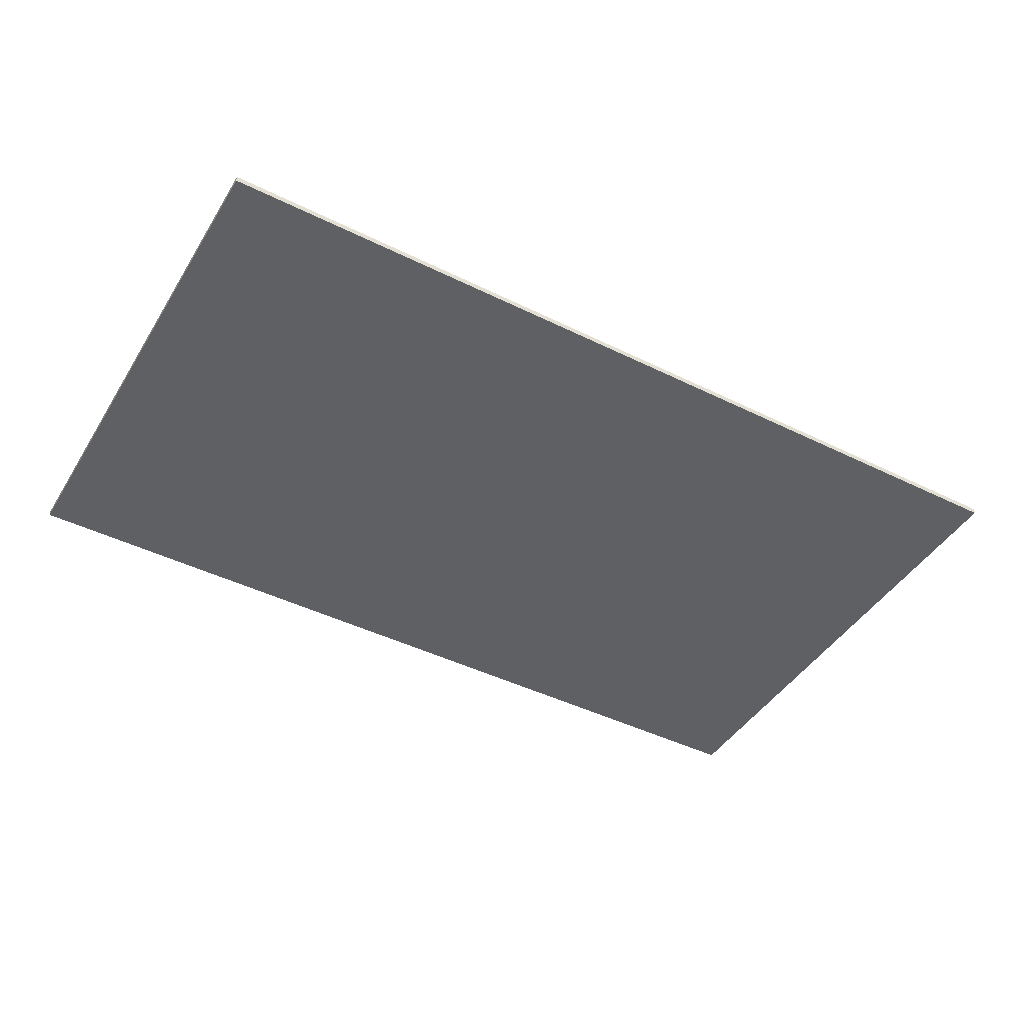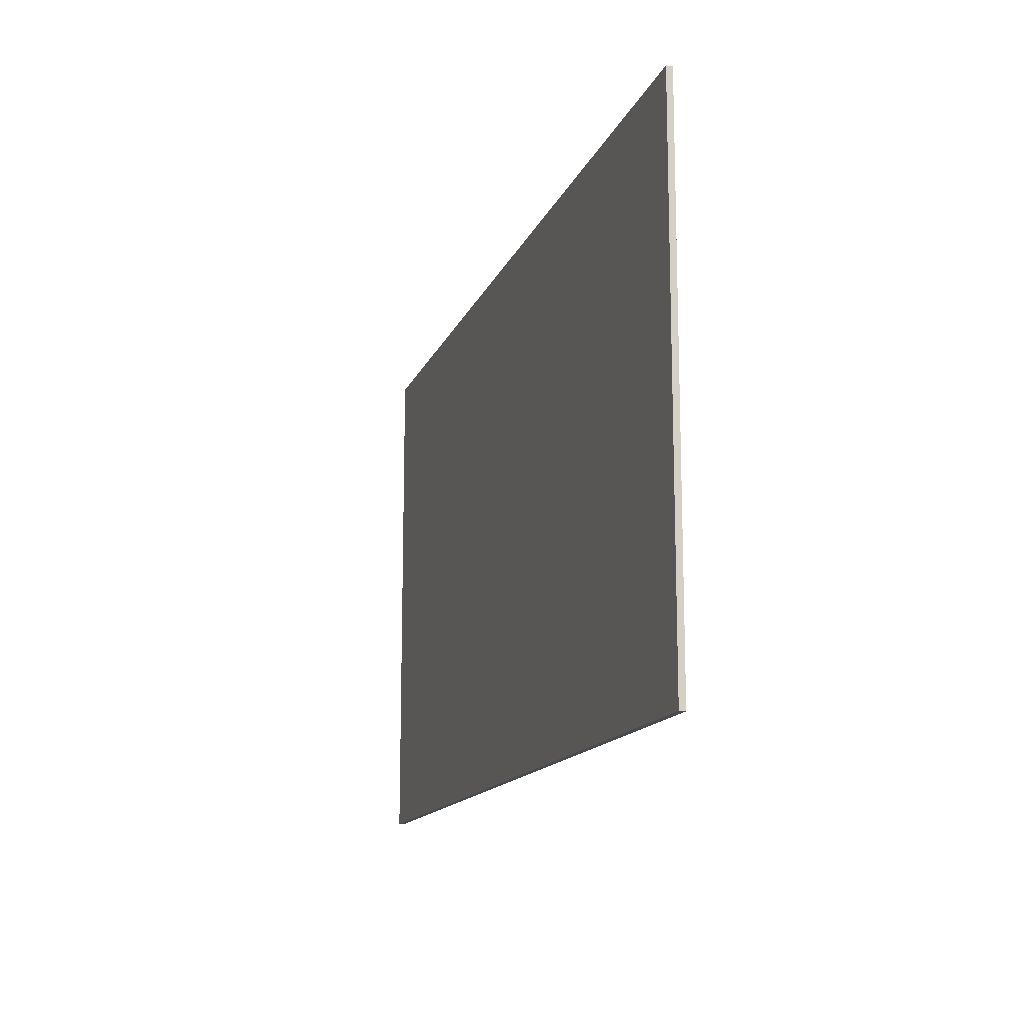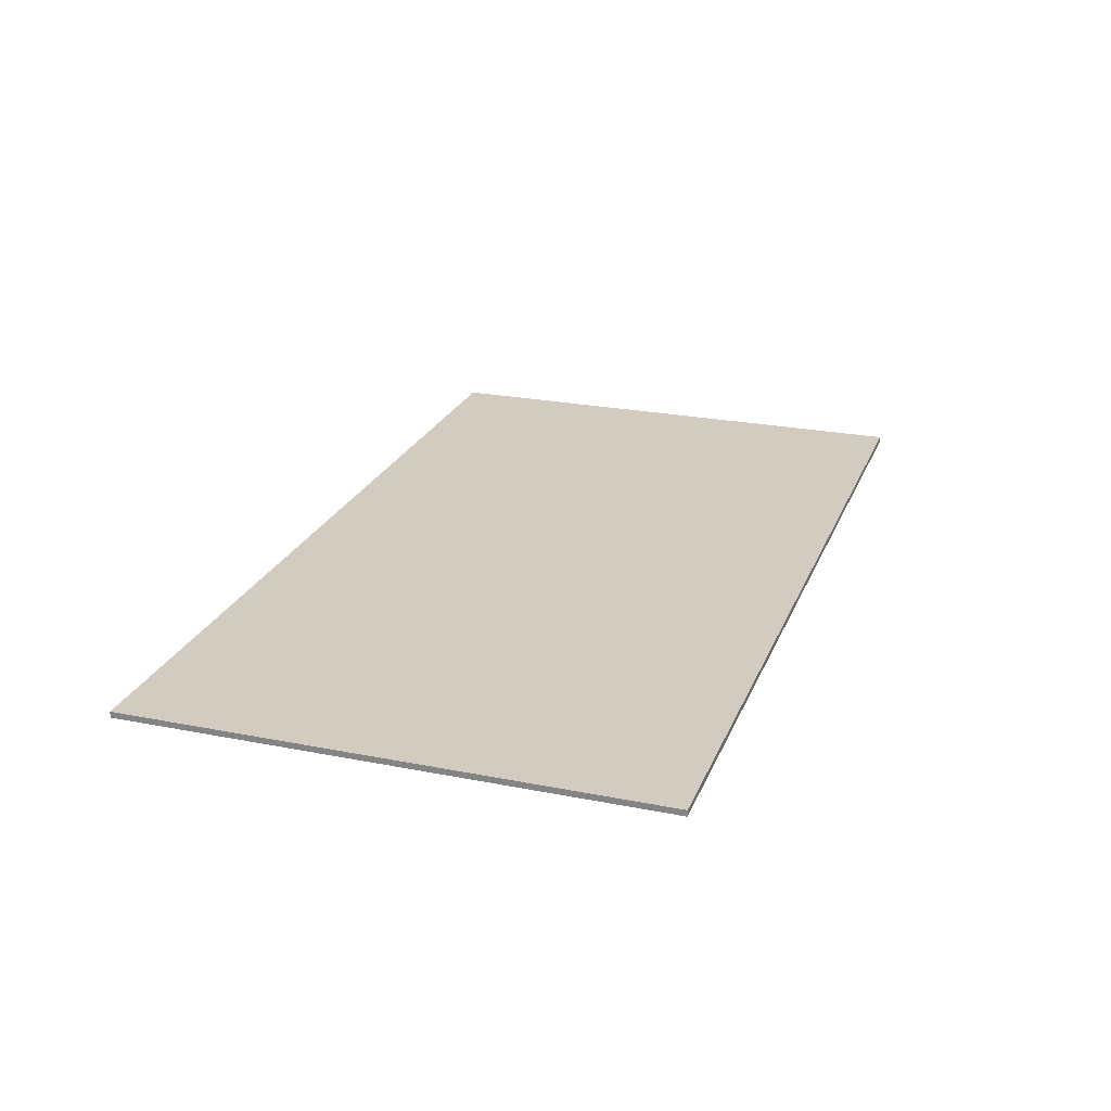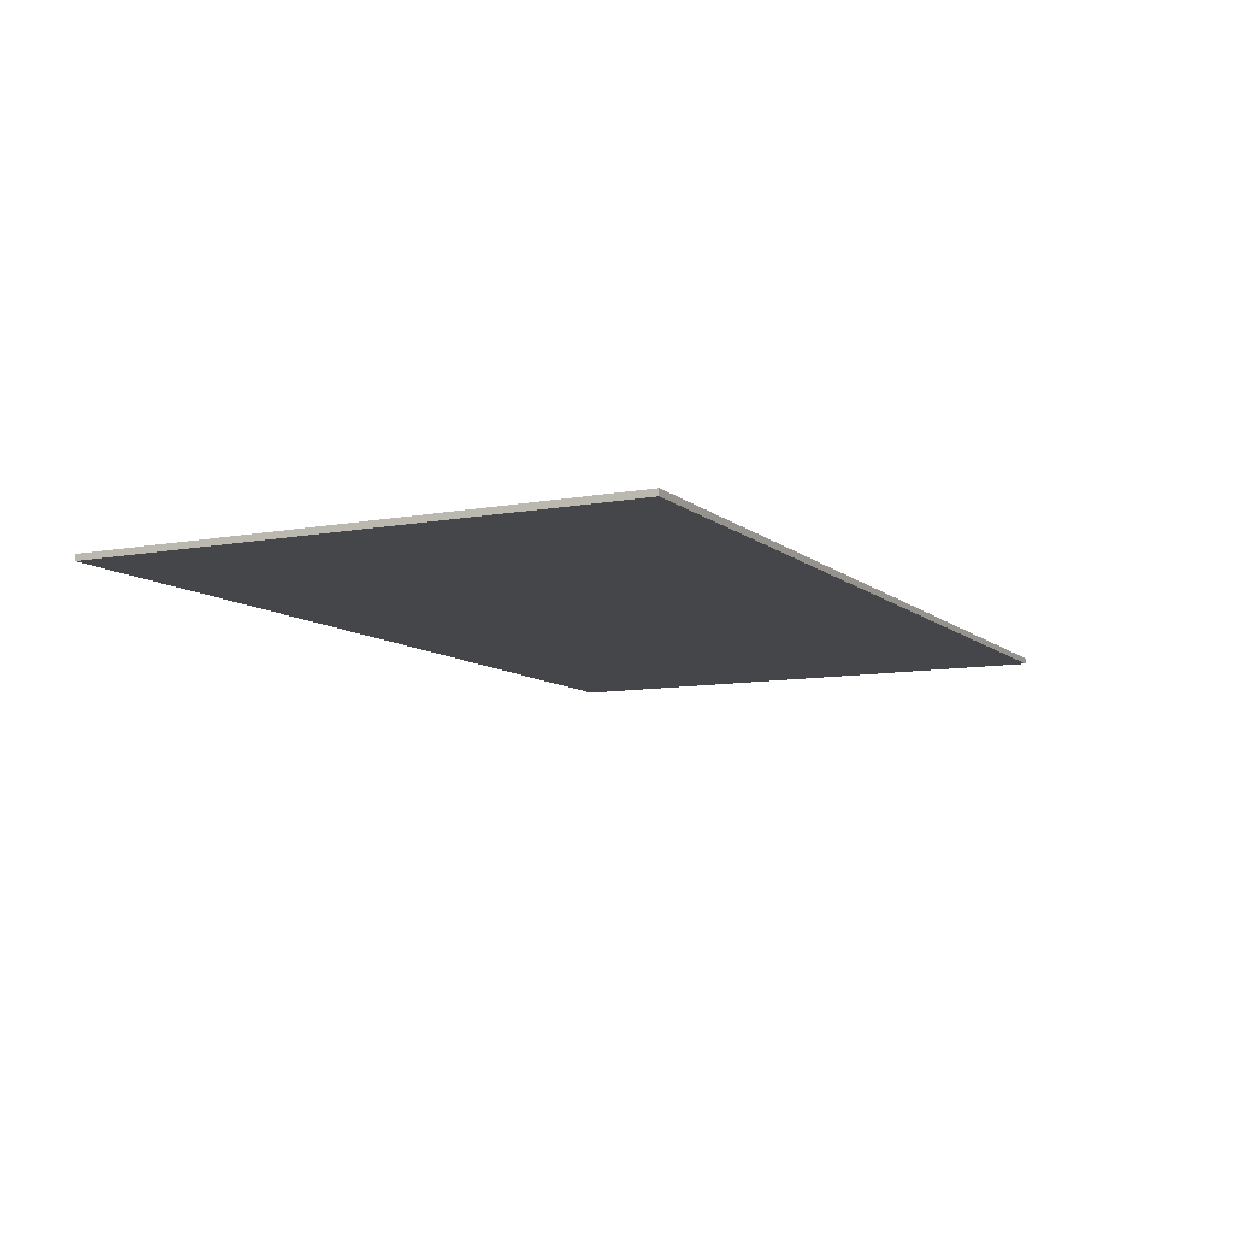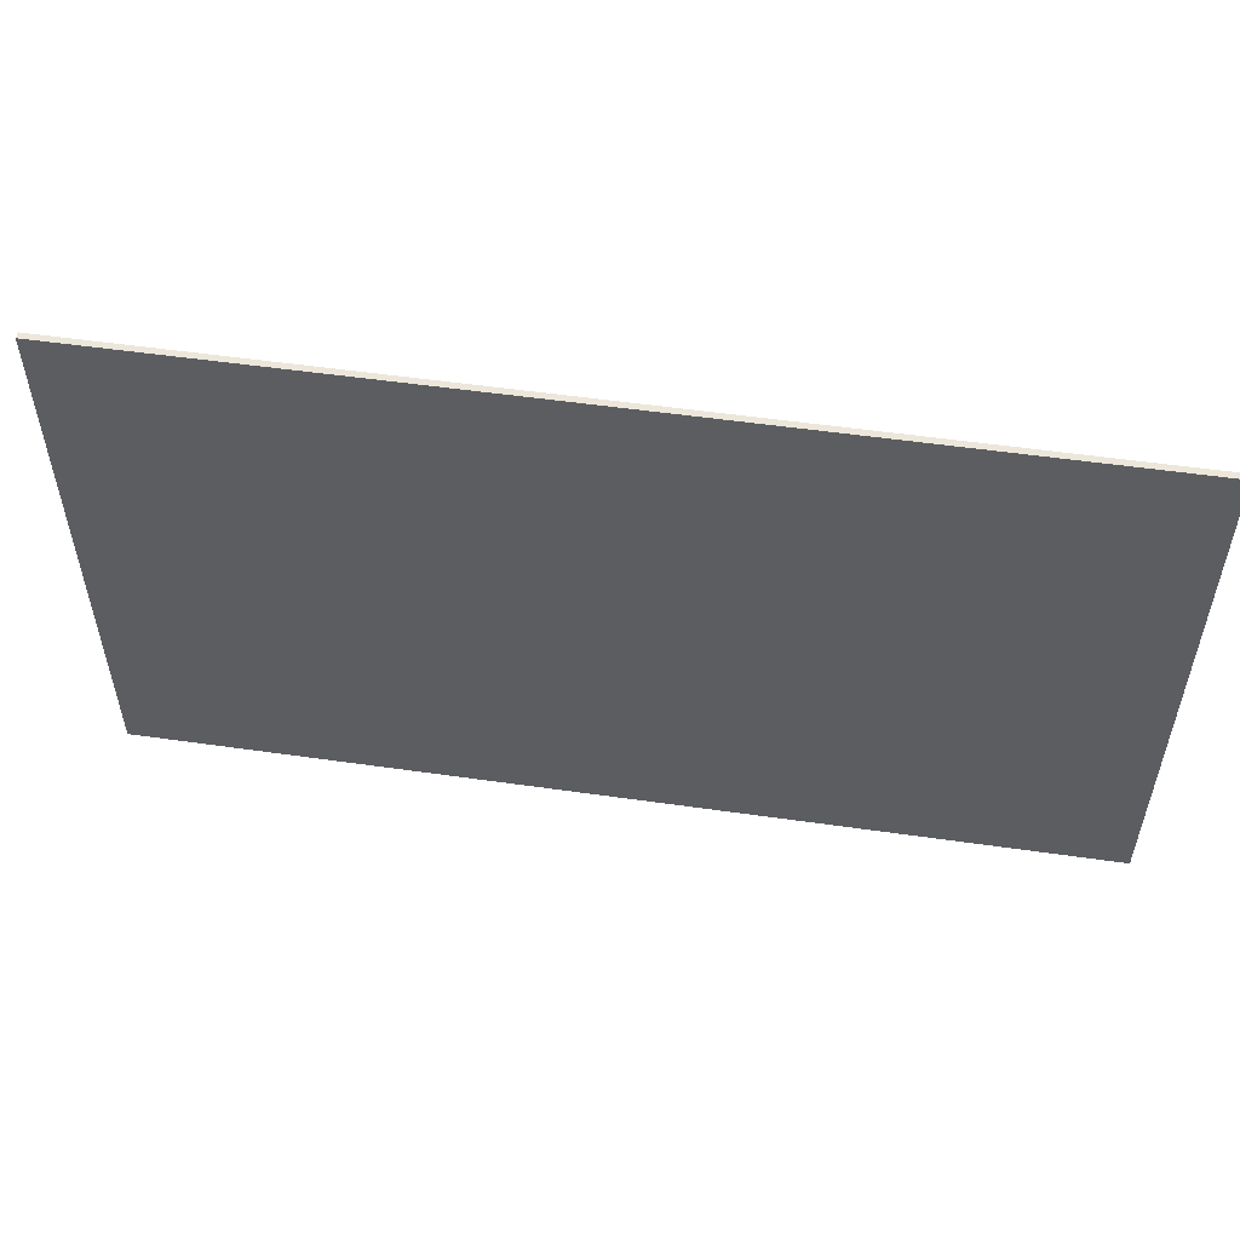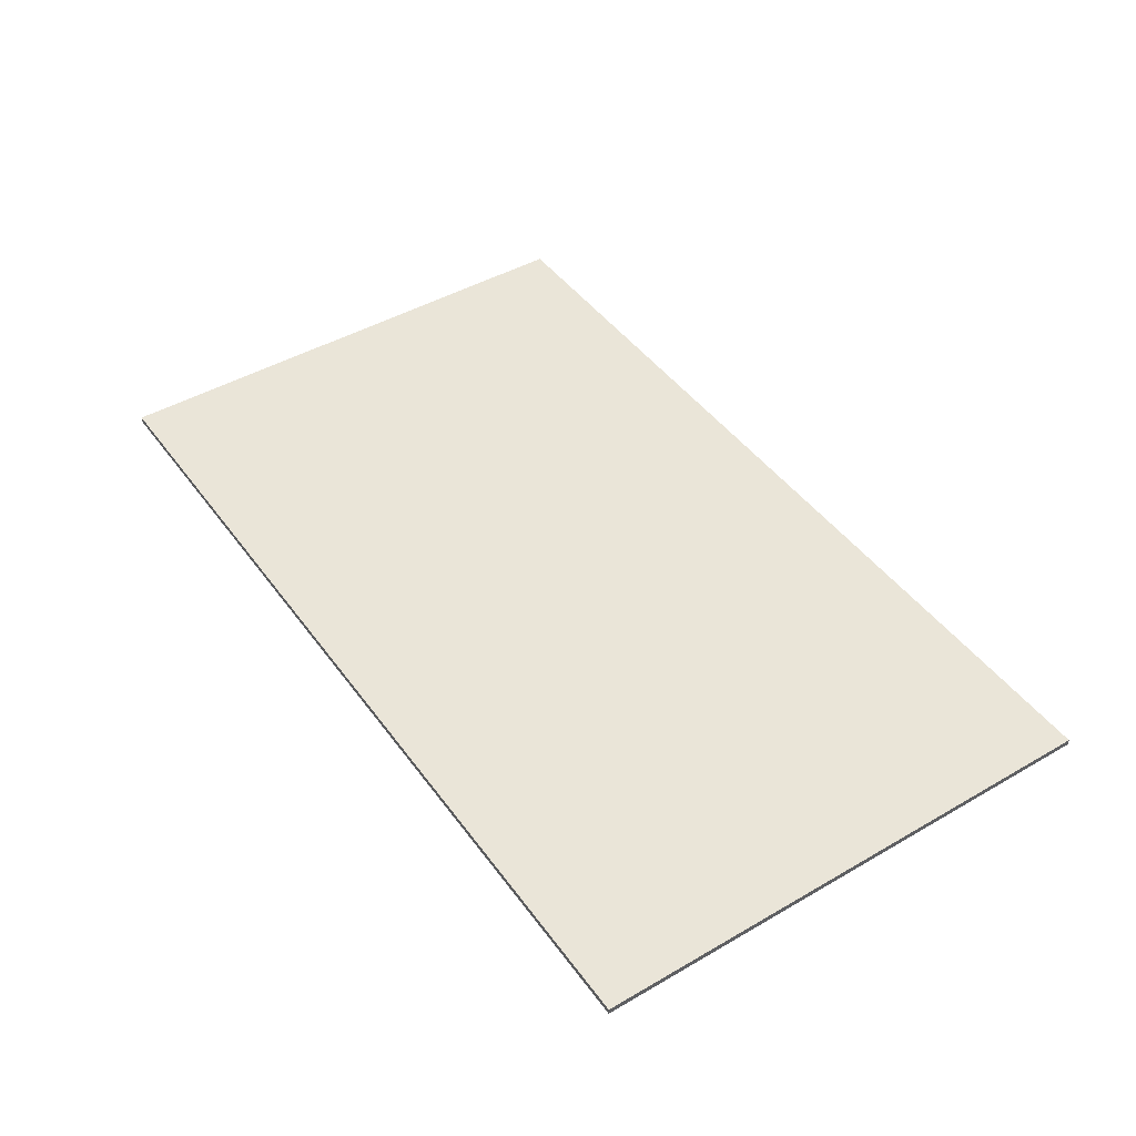
<metadata>
{"format":"obj","ext":"obj","renderer":"f3d","projection":"perspective","resolution":1024,"background":"white","views":[{"elev":-44.4,"azim":150.1,"up":"+Y"},{"elev":-14.1,"azim":73.7,"up":"+Z"},{"elev":23.8,"azim":108.4,"up":"+Y"},{"elev":-9.6,"azim":116.8,"up":"+Y"},{"elev":53.4,"azim":-171.3,"up":"+Z"},{"elev":45.2,"azim":-123.8,"up":"+Y"}]}
</metadata>
<code>
v 0.95 0 0.55
v 0.95 0 -0.55
v -0.95 0 -0.55
v -0.95 0 0.55
v -0.95 -0.0125 0.55
v 0.95 -0.0125 0.55
v 0.95 0 0.55
v -0.95 0 0.55
v -0.95 -0.0125 -0.55
v -0.95 -0.0125 0.55
v -0.95 0 0.55
v -0.95 0 -0.55
v 0.95 -0.0125 -0.55
v -0.95 -0.0125 -0.55
v -0.95 0 -0.55
v 0.95 0 -0.55
v 0.95 -0.0125 0.55
v 0.95 -0.0125 -0.55
v 0.95 0 -0.55
v 0.95 0 0.55
v -0.0275 -0.0125 0.5
v -0.1375 -0.0125 0.5
v -0.1375 -0.0125 -0.5
v -0.0275 -0.0125 -0.5
v -0.1925 -0.0125 0.5
v -0.3025 -0.0125 0.5
v -0.3025 -0.0125 -0.5
v -0.1925 -0.0125 -0.5
v -0.3575 -0.0125 0.5
v -0.4675 -0.0125 0.5
v -0.4675 -0.0125 -0.5
v -0.3575 -0.0125 -0.5
v -0.5225 -0.0125 0.5
v -0.6325 -0.0125 0.5
v -0.6325 -0.0125 -0.5
v -0.5225 -0.0125 -0.5
v -0.6875 -0.0125 0.5
v -0.7975 -0.0125 0.5
v -0.7975 -0.0125 -0.5
v -0.6875 -0.0125 -0.5
v 0.0275 -0.0125 -0.5
v 0.1375 -0.0125 -0.5
v 0.1375 -0.0125 0.5
v 0.0275 -0.0125 0.5
v 0.1925 -0.0125 -0.5
v 0.3025 -0.0125 -0.5
v 0.3025 -0.0125 0.5
v 0.1925 -0.0125 0.5
v 0.3575 -0.0125 -0.5
v 0.4675 -0.0125 -0.5
v 0.4675 -0.0125 0.5
v 0.3575 -0.0125 0.5
v 0.5225 -0.0125 -0.5
v 0.6325 -0.0125 -0.5
v 0.6325 -0.0125 0.5
v 0.5225 -0.0125 0.5
v 0.6875 -0.0125 -0.5
v 0.7975 -0.0125 -0.5
v 0.7975 -0.0125 0.5
v 0.6875 -0.0125 0.5
v -0.95 -0.0125 0.55
v -0.1375 -0.0125 0.5
v -0.0275 -0.0125 0.5
v -0.95 -0.0125 0.55
v -0.3575 -0.0125 0.5
v -0.3025 -0.0125 0.5
v -0.95 -0.0125 0.55
v -0.6325 -0.0125 0.5
v -0.5225 -0.0125 0.5
v -0.95 -0.0125 0.55
v -0.6875 -0.0125 0.5
v -0.6325 -0.0125 0.5
v -0.95 -0.0125 0.55
v -0.7975 -0.0125 0.5
v -0.6875 -0.0125 0.5
v -0.95 -0.0125 0.55
v -0.8525 -0.0125 0.5
v -0.7975 -0.0125 0.5
v 0.95 -0.0125 0.55
v 0.0275 -0.0125 0.5
v 0.1375 -0.0125 0.5
v 0.0275 -0.0125 0.5
v 0.95 -0.0125 0.55
v -0.95 -0.0125 0.55
v -0.0275 -0.0125 0.5
v 0.95 -0.0125 0.55
v 0.3025 -0.0125 0.5
v 0.3575 -0.0125 0.5
v 0.95 -0.0125 0.55
v 0.5225 -0.0125 0.5
v 0.6325 -0.0125 0.5
v 0.95 -0.0125 0.55
v 0.6325 -0.0125 0.5
v 0.6875 -0.0125 0.5
v 0.95 -0.0125 0.55
v 0.6875 -0.0125 0.5
v 0.7975 -0.0125 0.5
v 0.95 -0.0125 0.55
v 0.7975 -0.0125 0.5
v 0.8525 -0.0125 0.5
v 0.1375 -0.0125 -0.5
v 0.0275 -0.0125 -0.5
v 0.95 -0.0125 -0.55
v -0.95 -0.0125 -0.55
v 0.95 -0.0125 -0.55
v 0.0275 -0.0125 -0.5
v -0.0275 -0.0125 -0.5
v 0.3575 -0.0125 -0.5
v 0.3025 -0.0125 -0.5
v 0.95 -0.0125 -0.55
v 0.6325 -0.0125 -0.5
v 0.5225 -0.0125 -0.5
v 0.95 -0.0125 -0.55
v 0.6875 -0.0125 -0.5
v 0.6325 -0.0125 -0.5
v 0.95 -0.0125 -0.55
v 0.7975 -0.0125 -0.5
v 0.6875 -0.0125 -0.5
v 0.95 -0.0125 -0.55
v 0.8525 -0.0125 -0.5
v 0.7975 -0.0125 -0.5
v 0.95 -0.0125 -0.55
v -0.0275 -0.0125 -0.5
v -0.1375 -0.0125 -0.5
v -0.95 -0.0125 -0.55
v -0.3025 -0.0125 -0.5
v -0.3575 -0.0125 -0.5
v -0.95 -0.0125 -0.55
v -0.5225 -0.0125 -0.5
v -0.6325 -0.0125 -0.5
v -0.95 -0.0125 -0.55
v -0.6325 -0.0125 -0.5
v -0.6875 -0.0125 -0.5
v -0.95 -0.0125 -0.55
v -0.6875 -0.0125 -0.5
v -0.7975 -0.0125 -0.5
v -0.95 -0.0125 -0.55
v -0.7975 -0.0125 -0.5
v -0.8525 -0.0125 -0.5
v -0.95 -0.0125 -0.55
v -0.95 -0.0125 0.55
v -0.4675 -0.0125 0.5
v -0.3575 -0.0125 0.5
v -0.95 -0.0125 0.55
v -0.5225 -0.0125 0.5
v -0.4675 -0.0125 0.5
v 0.95 -0.0125 0.55
v 0.3575 -0.0125 0.5
v 0.4675 -0.0125 0.5
v 0.95 -0.0125 0.55
v 0.4675 -0.0125 0.5
v 0.5225 -0.0125 0.5
v 0.95 -0.0125 -0.55
v 0.95 -0.0125 0.55
v 0.8525 -0.0125 0.5
v 0.8525 -0.0125 -0.5
v 0.5225 -0.0125 -0.5
v 0.4675 -0.0125 -0.5
v 0.95 -0.0125 -0.55
v 0.4675 -0.0125 -0.5
v 0.3575 -0.0125 -0.5
v 0.95 -0.0125 -0.55
v -0.4675 -0.0125 -0.5
v -0.5225 -0.0125 -0.5
v -0.95 -0.0125 -0.55
v -0.3575 -0.0125 -0.5
v -0.4675 -0.0125 -0.5
v -0.95 -0.0125 -0.55
v -0.8525 -0.0125 0.5
v -0.95 -0.0125 0.55
v -0.95 -0.0125 -0.55
v -0.8525 -0.0125 -0.5
v -0.1925 -0.0125 -0.5
v -0.3025 -0.0125 -0.5
v -0.95 -0.0125 -0.55
v -0.1375 -0.0125 -0.5
v -0.1925 -0.0125 -0.5
v -0.95 -0.0125 -0.55
v 0.1925 -0.0125 -0.5
v 0.1375 -0.0125 -0.5
v 0.95 -0.0125 -0.55
v 0.3025 -0.0125 -0.5
v 0.1925 -0.0125 -0.5
v 0.95 -0.0125 -0.55
v -0.95 -0.0125 0.55
v -0.3025 -0.0125 0.5
v -0.1925 -0.0125 0.5
v -0.95 -0.0125 0.55
v -0.1925 -0.0125 0.5
v -0.1375 -0.0125 0.5
v 0.95 -0.0125 0.55
v 0.1925 -0.0125 0.5
v 0.3025 -0.0125 0.5
v 0.95 -0.0125 0.55
v 0.1375 -0.0125 0.5
v 0.1925 -0.0125 0.5
v 0.0275 -0.0125 0.5
v -0.0275 -0.0125 0.5
v -0.0275 -0.0125 -0.5
v 0.0275 -0.0125 -0.5
v -0.1375 -0.0125 0.5
v -0.1925 -0.0125 0.5
v -0.1925 -0.0125 -0.5
v -0.1375 -0.0125 -0.5
v -0.3025 -0.0125 0.5
v -0.3575 -0.0125 0.5
v -0.3575 -0.0125 -0.5
v -0.3025 -0.0125 -0.5
v -0.4675 -0.0125 0.5
v -0.5225 -0.0125 0.5
v -0.5225 -0.0125 -0.5
v -0.4675 -0.0125 -0.5
v -0.6325 -0.0125 0.5
v -0.6875 -0.0125 0.5
v -0.6875 -0.0125 -0.5
v -0.6325 -0.0125 -0.5
v -0.7975 -0.0125 0.5
v -0.8525 -0.0125 0.5
v -0.8525 -0.0125 -0.5
v -0.7975 -0.0125 -0.5
v 0.1375 -0.0125 -0.5
v 0.1925 -0.0125 -0.5
v 0.1925 -0.0125 0.5
v 0.1375 -0.0125 0.5
v 0.3025 -0.0125 -0.5
v 0.3575 -0.0125 -0.5
v 0.3575 -0.0125 0.5
v 0.3025 -0.0125 0.5
v 0.4675 -0.0125 -0.5
v 0.5225 -0.0125 -0.5
v 0.5225 -0.0125 0.5
v 0.4675 -0.0125 0.5
v 0.6325 -0.0125 -0.5
v 0.6875 -0.0125 -0.5
v 0.6875 -0.0125 0.5
v 0.6325 -0.0125 0.5
v 0.7975 -0.0125 -0.5
v 0.8525 -0.0125 -0.5
v 0.8525 -0.0125 0.5
v 0.7975 -0.0125 0.5
g mesh450983
f 1 2 3
f 3 4 1
f 5 6 7
f 7 8 5
f 9 10 11
f 11 12 9
f 13 14 15
f 15 16 13
f 17 18 19
f 19 20 17
f 21 22 23
f 23 24 21
f 25 26 27
f 27 28 25
f 29 30 31
f 31 32 29
f 33 34 35
f 35 36 33
f 37 38 39
f 39 40 37
f 41 42 43
f 43 44 41
f 45 46 47
f 47 48 45
f 49 50 51
f 51 52 49
f 53 54 55
f 55 56 53
f 57 58 59
f 59 60 57
f 61 62 63
f 64 65 66
f 67 68 69
f 70 71 72
f 73 74 75
f 76 77 78
f 79 80 81
f 82 83 84
f 84 85 82
f 86 87 88
f 89 90 91
f 92 93 94
f 95 96 97
f 98 99 100
f 101 102 103
f 104 105 106
f 106 107 104
f 108 109 110
f 111 112 113
f 114 115 116
f 117 118 119
f 120 121 122
f 123 124 125
f 126 127 128
f 129 130 131
f 132 133 134
f 135 136 137
f 138 139 140
f 141 142 143
f 144 145 146
f 147 148 149
f 150 151 152
f 153 154 155
f 155 156 153
f 157 158 159
f 160 161 162
f 163 164 165
f 166 167 168
f 169 170 171
f 171 172 169
f 173 174 175
f 176 177 178
f 179 180 181
f 182 183 184
f 185 186 187
f 188 189 190
f 191 192 193
f 194 195 196
g mesh450985
f 197 198 199
f 199 200 197
f 201 202 203
f 203 204 201
f 205 206 207
f 207 208 205
f 209 210 211
f 211 212 209
f 213 214 215
f 215 216 213
f 217 218 219
f 219 220 217
f 221 222 223
f 223 224 221
f 225 226 227
f 227 228 225
f 229 230 231
f 231 232 229
f 233 234 235
f 235 236 233
f 237 238 239
f 239 240 237

</code>
